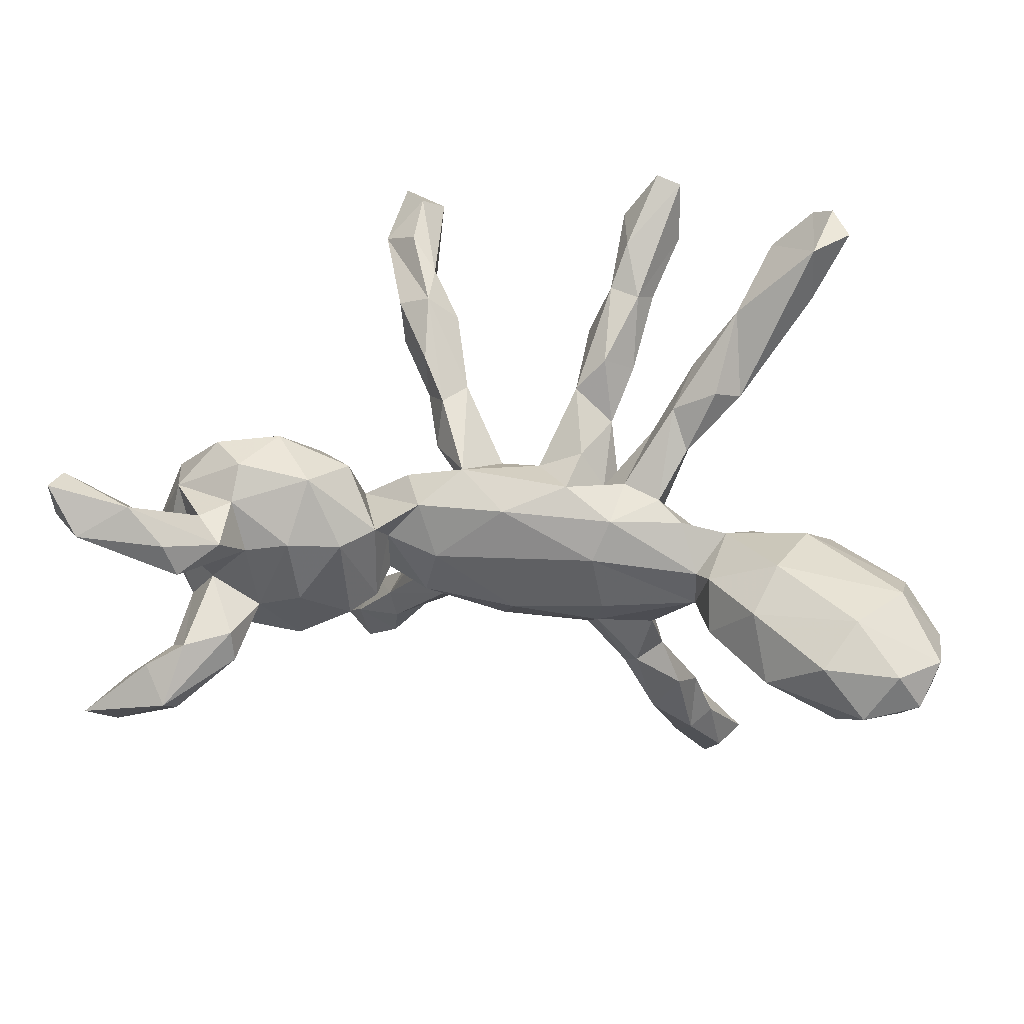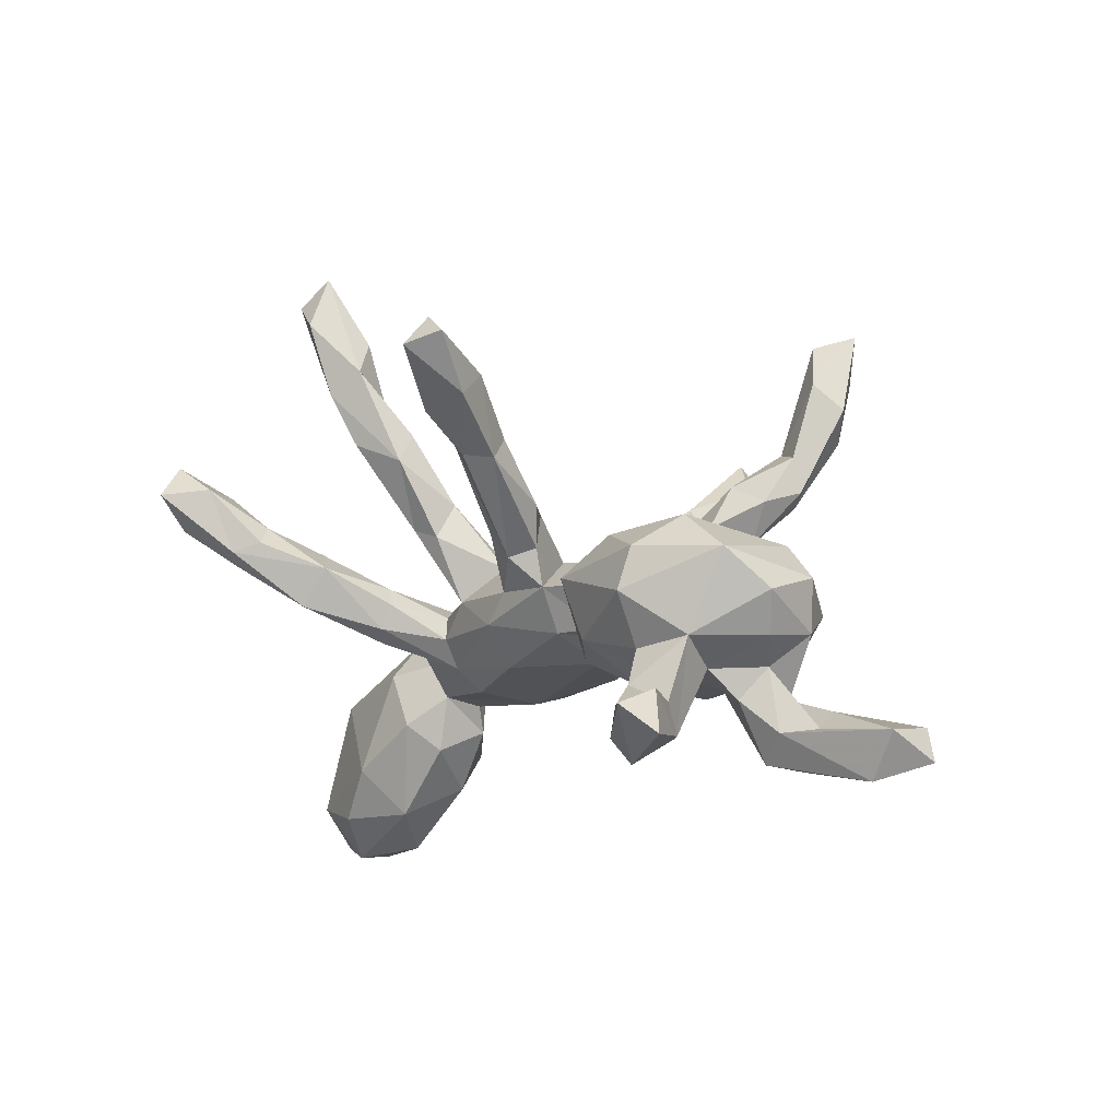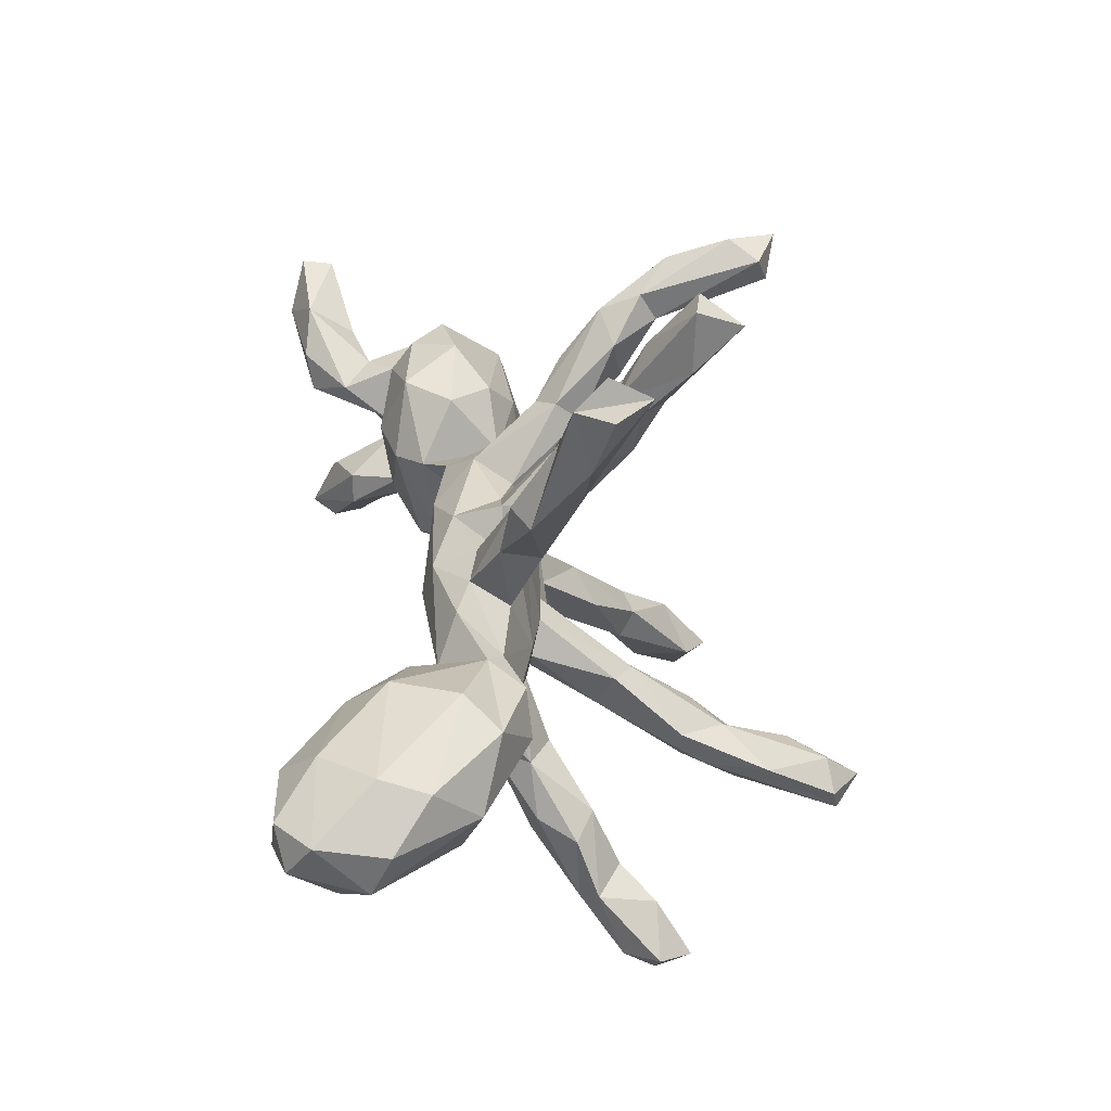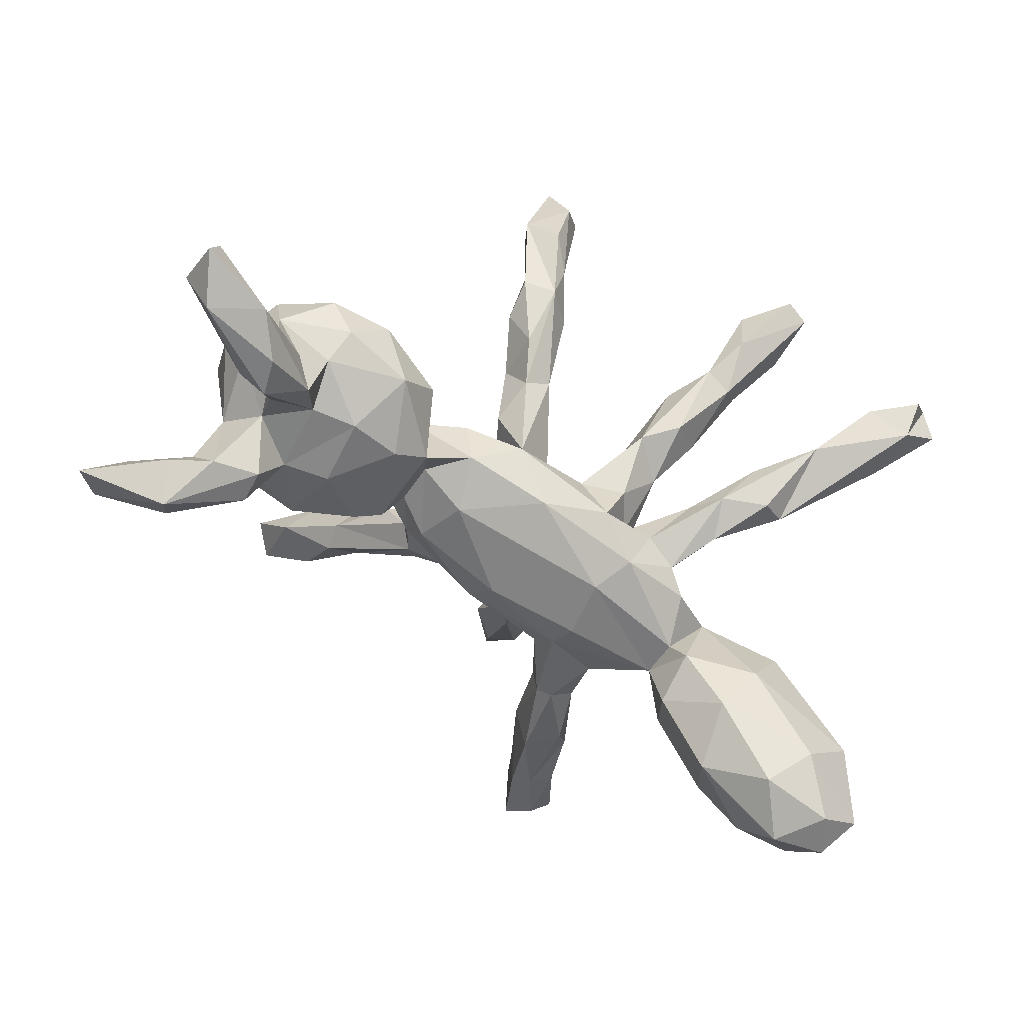
<metadata>
{"format":"obj","ext":"obj","renderer":"f3d","projection":"perspective","resolution":1024,"background":"white","views":[{"elev":28.5,"azim":-176.2,"up":"+Y"},{"elev":-8.6,"azim":62.0,"up":"+Z"},{"elev":30.9,"azim":-97.0,"up":"+Y"},{"elev":-69.2,"azim":146.4,"up":"+Z"}]}
</metadata>
<code>
v -0.1796 -0.3836 0.6079
v 0.1883 0.4677 0.4621
v 0.2647 0.4845 0.5022
v -0.2486 -0.3741 0.5498
v -0.2292 -0.4172 0.5601
v -0.2071 -0.3235 0.5423
v 0.2254 0.497 0.414
v -0.1761 -0.4207 0.5176
v -0.2451 0.5551 0.3516
v -0.1084 -0.349 0.4244
v 0.2227 0.4188 0.483
v 0.2629 0.3901 0.4044
v 0.2896 0.4385 0.3566
v 0.2327 0.4648 0.3041
v -0.2753 0.4911 0.2636
v 0.1897 0.3673 0.2815
v -0.2306 0.6099 0.2795
v -0.1486 -0.2759 0.3624
v -0.2207 -0.3331 0.436
v -0.1408 -0.3172 0.4833
v -0.274 0.5967 0.2677
v -0.171 0.5268 0.2876
v -0.1789 0.5015 0.2056
v -0.1882 -0.3283 0.3225
v -0.2297 0.4006 0.1925
v 0.1871 0.4164 0.2528
v -0.1775 0.3915 0.2372
v -0.5506 0.5939 0.1592
v -0.1544 -0.3861 0.3849
v -0.511 0.6136 0.09534
v -0.08996 -0.2523 0.3125
v -0.4075 0.3838 0.09408
v 0.2424 0.3581 0.269
v -0.1075 -0.1677 0.2034
v 0.3371 -0.4186 0.4177
v -0.151 0.4251 0.1728
v -0.136 0.2923 0.18
v 0.2776 -0.4004 0.3733
v 0.178 0.266 0.2162
v -0.5787 0.571 0.09761
v -0.5132 0.5602 0.04292
v -0.1987 0.3168 0.1827
v 0.1393 0.343 0.2002
v 0.352 -0.4707 0.3622
v 0.2496 0.3694 0.203
v -0.441 0.5488 0.09629
v -0.5175 0.4569 0.07133
v -0.1121 0.3383 0.1741
v -0.2018 0.4149 0.1552
v -0.1325 -0.3439 0.2917
v 0.3239 -0.3143 0.3333
v 0.399 -0.423 0.382
v -0.3819 0.44 0.0392
v -0.4437 0.3698 0.06794
v -0.1975 0.2886 0.1114
v 0.2391 0.2982 0.1833
v -0.3632 -0.492 0.2139
v -0.1444 0.322 0.07242
v -0.108 -0.2362 0.1378
v -0.0691 -0.1743 0.1842
v -0.3234 -0.5547 0.2222
v 0.1941 0.299 0.1111
v -0.3993 -0.586 0.2716
v 0.1897 0.2101 0.1337
v -0.06792 -0.2865 0.2581
v 0.2194 -0.2608 0.257
v -0.369 -0.6336 0.2129
v 0.1936 0.3902 0.1817
v 0.2629 -0.2403 0.2417
v 0.3607 -0.3657 0.2896
v -0.308 -0.4452 0.156
v 0.2847 -0.3989 0.2713
v -0.09247 0.2667 0.06361
v -0.1848 -0.2675 0.2821
v -0.2726 0.2716 -0.02047
v 0.2158 -0.3098 0.2308
v -0.394 0.2936 -0.007073
v 0.1169 0.2131 0.1395
v -0.4375 -0.5664 0.21
v 0.1402 -0.1899 0.1733
v -0.06439 -0.2126 0.123
v -0.3482 0.3104 -0.03474
v -0.2763 -0.4703 0.1227
v -0.3084 0.3361 0.03902
v 0.04195 0.1334 0.008927
v -0.02899 0.145 -0.01818
v -0.3955 -0.5761 0.1521
v -0.1357 -0.1719 0.1689
v -0.3735 -0.4649 0.1107
v 0.2732 -0.3237 0.2063
v -0.1606 0.207 0.04938
v -0.3129 0.1931 0.02086
v -0.2701 0.2116 0.03011
v 0.1133 0.2486 0.09449
v -0.08758 0.1987 0.1
v -0.2369 0.2138 0.001755
v 0.1665 -0.1204 0.1351
v -0.3066 -0.5134 0.1062
v 0.2303 -0.162 0.1402
v -0.1258 0.1766 0.09621
v 0.2862 -0.2715 0.204
v -0.09785 -0.06221 0.04092
v 0.1615 -0.1811 0.05687
v -0.3001 0.2006 -0.04775
v -0.1805 0.07155 0.000632
v 0.1965 -0.1444 0.07187
v -0.3336 -0.4883 0.08152
v -0.03476 0.06269 0.02389
v -0.1073 0.1762 -0.02426
v -0.2176 -0.3648 0.07482
v -0.01141 -0.1002 0.06542
v 0.1282 0.0831 0.04471
v 0.05806 0.07747 0.03534
v -0.478 -0.04495 -0.01534
v -0.1238 -0.12 0.02277
v -0.3397 -0.3689 0.07616
v 0.1355 -0.2017 0.09754
v 0.1668 0.1499 0.04049
v -0.2894 -0.3393 0.1099
v -0.2232 -0.03298 0.01431
v 0.1577 0.2337 0.06408
v -0.214 -0.2372 0.04299
v 0.2632 0.01634 0.04931
v -0.02489 -0.06504 0.04985
v 0.1118 -0.04604 0.06358
v -0.3396 0.02606 -0.04741
v -0.4296 0.0217 -0.02017
v -0.2622 0.0739 -0.02698
v 0.194 -0.131 0.004731
v -0.305 -0.3377 0.01149
v -0.1942 -0.1177 0.005575
v -0.3078 -0.06244 -0.01585
v -0.6589 -0.05878 -0.1126
v 0.2166 0.1168 -0.0166
v 0.5127 -0.0315 0.08801
v 0.0736 -0.09247 0.06393
v -0.1811 -0.2498 0.01053
v -0.2524 0.1207 -0.09325
v -0.06192 -0.1625 0.005813
v 0.08034 -0.149 0.007918
v -0.1501 0.1115 -0.02788
v 0.4305 0.09159 0.05207
v -0.2695 -0.2429 0.003902
v -0.1883 0.1419 -0.07438
v 0.3759 -0.06838 0.06899
v 0.5725 -0.07187 0.08059
v -0.2461 -0.1482 -0.02939
v -0.2569 -0.3919 0.00642
v -0.3602 -0.06149 -0.0705
v -0.1967 -0.2602 -0.03422
v 0.5812 0.1196 0.0407
v 0.3807 0.1514 0.002003
v -0.1317 -0.1577 -0.0154
v -0.08275 0.1485 -0.1052
v -0.3781 0.04673 -0.07717
v -0.6166 -0.1409 -0.1435
v 0.2871 -0.07591 0.002947
v -0.1258 -0.1636 -0.05544
v -0.5728 0.03793 -0.07241
v 0.4654 -0.1501 0.05593
v -0.2945 0.08938 -0.1195
v 0.6698 -0.05897 0.01785
v -0.2478 -0.154 -0.06503
v -0.7 0.02112 -0.1927
v 0.4493 0.2089 -0.05412
v -0.2205 -0.2454 -0.05816
v 0.3022 0.06021 0.0094
v 0.03212 0.1064 -0.1303
v 0.1117 0.1499 -0.05157
v 0.6442 0.1258 -0.01917
v 0.03387 -0.157 -0.04585
v -0.5217 0.08145 -0.1295
v -0.383 -0.124 -0.1921
v -0.3251 -0.0654 -0.1409
v 0.2484 -0.05124 -0.06796
v 0.5618 0.2006 -0.06912
v -0.3247 0.002914 -0.1557
v -0.1458 -0.1303 -0.1052
v 0.1807 -0.09465 -0.07269
v 0.5686 -0.1691 0.02342
v 0.2667 0.06055 -0.1324
v -0.4449 -0.126 -0.09369
v 0.1899 0.096 -0.09552
v 0.6894 0.01779 -0.0489
v 0.3194 0.1616 -0.07386
v 0.2488 0.02402 -0.08522
v -0.1647 0.1022 -0.1482
v 0.01229 -0.1015 -0.1169
v -0.1536 -0.0772 -0.1458
v -0.1346 0.02935 -0.1653
v 0.1564 0.001819 -0.1182
v 0.5585 -0.1885 -0.04901
v 0.3786 -0.1937 -0.007911
v -0.3457 0.02184 -0.2049
v -0.4651 0.07594 -0.2418
v -0.4997 -0.1668 -0.2751
v 0.2709 -0.09162 -0.106
v 0.5125 0.1882 -0.1306
v -0.7608 -0.04688 -0.2596
v 0.653 0.03731 -0.1181
v 0.6174 -0.09331 -0.1207
v -0.6855 0.04845 -0.2756
v -0.7513 -0.1195 -0.2942
v 0.4191 -0.1756 -0.1138
v 0.532 -0.139 -0.137
v 0.6321 0.1297 -0.1092
v -0.3505 -0.06755 -0.2412
v -0.7483 -0.02776 -0.3796
v 0.3831 0.1719 -0.1536
v 0.5224 0.1308 -0.1706
v 0.3257 0.04892 -0.1793
v 0.3179 -0.1129 -0.1375
v 0.4189 0.06065 -0.2008
v 0.4041 -0.06042 -0.1813
v -0.4242 0.0151 -0.3103
v 0.4835 -0.08658 -0.165
v 0.5674 -0.02779 -0.1666
v 0.4986 0.04291 -0.1918
v 0.6023 0.06645 -0.1623
v -0.6013 0.03889 -0.3631
v 0.5749 0.1233 -0.212
v -0.4503 -0.09535 -0.3604
v -0.6898 -0.1603 -0.3433
v 0.6736 0.1403 -0.2365
v 0.5764 0.02407 -0.2161
v 0.6947 0.1011 -0.2674
v -0.6732 -0.02905 -0.4349
v -0.5761 -0.1617 -0.3661
v 0.5175 -0.1523 -0.2562
v 0.6759 0.1941 -0.3181
v 0.7973 0.2326 -0.2682
v -0.5441 -0.02561 -0.4221
v 0.5312 0.09166 -0.2607
v 0.5569 -0.1687 -0.1985
v 0.6363 -0.142 -0.2298
v 0.6053 -0.109 -0.2828
v 0.6258 -0.2301 -0.2385
v -0.7146 -0.09519 -0.4208
v 0.522 -0.09568 -0.2558
v -0.6172 -0.1132 -0.4408
v 0.6764 -0.151 -0.287
v 0.8181 0.1528 -0.2745
v 0.6496 0.05427 -0.2726
v 0.6168 0.124 -0.3314
v 0.6258 -0.2394 -0.2904
v 0.5977 0.06105 -0.3203
v 0.8126 0.2349 -0.3237
v 0.7301 -0.2189 -0.2204
v 0.7634 0.1505 -0.353
v 0.7976 -0.2524 -0.2952
v 0.7503 -0.297 -0.2478
v 0.6407 -0.2105 -0.3307
f 221 224 230
f 233 221 230
f 248 251 250
f 222 240 232
f 240 223 238
f 238 227 240
f 227 232 240
f 238 208 227
f 225 246 243
f 224 226 242
f 242 226 243
f 242 243 249
f 233 230 244
f 233 244 246
f 224 242 231
f 231 242 247
f 230 231 247
f 247 242 249
f 230 224 231
f 251 245 252
f 251 252 250
f 251 237 245
f 241 248 250
f 252 241 250
f 229 252 245
f 236 241 252
f 249 243 246
f 244 230 249
f 246 244 249
f 230 247 249
f 121 118 169
f 85 94 169
f 94 121 169
f 126 128 138
f 105 128 120
f 96 105 141
f 105 92 128
f 141 91 109
f 91 141 105
f 100 91 105
f 86 95 108
f 108 100 105
f 95 100 108
f 108 113 86
f 113 85 86
f 112 123 134
f 114 159 133
f 159 114 127
f 132 120 126
f 126 120 128
f 120 108 105
f 108 120 102
f 108 102 124
f 125 108 124
f 113 108 125
f 112 113 125
f 135 142 145
f 131 120 147
f 147 120 132
f 13 33 45
f 16 43 39
f 33 39 56
f 33 16 39
f 18 34 74
f 19 18 74
f 34 18 31
f 18 10 31
f 24 19 74
f 29 24 50
f 65 29 50
f 31 10 65
f 10 29 65
f 35 51 38
f 51 35 52
f 44 35 38
f 52 35 44
f 17 23 21
f 17 22 23
f 15 21 49
f 25 15 49
f 27 15 25
f 9 15 27
f 22 27 36
f 22 9 27
f 7 14 26
f 16 2 26
f 12 16 33
f 13 12 33
f 19 24 5
f 18 20 10
f 139 115 153
f 115 131 153
f 115 120 131
f 102 120 115
f 131 122 153
f 127 114 149
f 142 135 151
f 118 112 169
f 153 137 158
f 139 153 158
f 158 137 150
f 143 147 163
f 145 167 157
f 145 157 193
f 157 123 129
f 132 163 147
f 149 114 182
f 132 149 163
f 149 174 163
f 114 133 156
f 114 156 182
f 146 162 151
f 135 146 151
f 145 142 167
f 123 157 167
f 127 149 126
f 132 126 149
f 133 159 164
f 151 162 170
f 170 162 184
f 167 142 152
f 123 167 134
f 183 134 167
f 126 138 161
f 125 124 111
f 136 97 125
f 123 125 129
f 123 112 125
f 106 129 125
f 97 106 125
f 131 147 143
f 143 122 131
f 59 115 139
f 88 102 115
f 111 81 139
f 81 59 139
f 125 111 136
f 136 111 140
f 111 139 140
f 117 140 103
f 140 117 136
f 80 136 117
f 97 99 106
f 143 119 122
f 101 103 106
f 99 101 106
f 116 143 130
f 116 119 143
f 122 110 137
f 119 110 122
f 76 117 103
f 90 76 103
f 101 90 103
f 107 116 130
f 89 116 107
f 119 116 89
f 110 98 148
f 34 124 102
f 88 34 102
f 80 97 136
f 29 5 24
f 21 9 17
f 9 21 15
f 17 9 22
f 26 2 7
f 14 7 13
f 11 16 12
f 11 2 16
f 4 6 19
f 6 18 19
f 6 20 18
f 20 1 10
f 5 4 19
f 8 5 29
f 10 8 29
f 1 8 10
f 2 3 7
f 7 3 13
f 3 12 13
f 3 11 12
f 11 3 2
f 6 1 20
f 1 6 4
f 1 4 5
f 1 5 8
f 54 47 77
f 91 73 109
f 85 169 86
f 109 73 86
f 93 92 105
f 96 93 105
f 144 96 141
f 92 77 104
f 92 104 128
f 138 128 104
f 96 144 75
f 84 96 75
f 77 82 104
f 82 75 104
f 107 130 148
f 110 148 150
f 137 110 150
f 150 148 166
f 148 130 166
f 130 143 166
f 143 163 166
f 135 160 146
f 160 180 146
f 180 160 193
f 135 145 160
f 160 145 193
f 129 106 103
f 103 140 129
f 140 171 129
f 140 139 171
f 139 158 171
f 122 137 153
f 53 32 84
f 46 32 53
f 53 84 75
f 55 25 49
f 55 49 58
f 58 36 73
f 49 36 58
f 36 48 73
f 68 45 62
f 32 54 92
f 100 42 55
f 37 42 100
f 48 95 73
f 48 37 95
f 39 43 78
f 62 45 56
f 56 39 64
f 37 100 95
f 88 74 34
f 31 60 34
f 24 74 59
f 65 50 59
f 31 65 60
f 38 66 76
f 66 51 69
f 38 51 66
f 50 24 59
f 32 47 54
f 187 168 190
f 168 191 190
f 183 191 168
f 186 183 181
f 167 185 181
f 170 184 206
f 133 199 203
f 133 164 199
f 194 177 174
f 189 174 190
f 190 191 188
f 183 186 191
f 186 179 191
f 175 186 197
f 133 203 156
f 182 156 196
f 182 196 173
f 207 174 173
f 174 149 173
f 178 174 189
f 178 163 174
f 178 189 188
f 188 189 190
f 179 188 191
f 175 179 186
f 183 167 181
f 149 182 173
f 98 107 148
f 110 83 98
f 155 194 195
f 162 192 201
f 193 204 192
f 197 186 181
f 174 177 190
f 177 187 190
f 161 187 177
f 194 155 177
f 164 172 202
f 202 172 195
f 151 170 176
f 206 176 170
f 176 206 198
f 165 209 185
f 181 185 209
f 168 169 183
f 187 154 168
f 165 176 198
f 165 198 209
f 205 192 204
f 192 205 201
f 205 204 216
f 193 212 204
f 212 193 197
f 156 203 223
f 184 201 200
f 200 201 217
f 197 181 211
f 107 87 89
f 98 87 107
f 77 53 82
f 41 53 77
f 53 75 82
f 92 54 77
f 84 93 96
f 93 32 92
f 84 32 93
f 91 58 73
f 62 64 121
f 68 62 121
f 94 68 121
f 43 68 94
f 62 56 64
f 73 95 86
f 113 78 85
f 112 78 113
f 78 94 85
f 121 64 118
f 118 64 112
f 64 78 112
f 39 78 64
f 100 55 91
f 55 58 91
f 78 43 94
f 72 38 76
f 44 70 52
f 38 72 44
f 51 52 70
f 63 61 57
f 79 63 57
f 63 67 61
f 40 28 41
f 28 30 41
f 30 28 46
f 28 40 47
f 28 47 32
f 46 28 32
f 21 23 49
f 23 36 49
f 26 14 68
f 14 13 68
f 55 42 25
f 27 48 36
f 27 42 37
f 27 37 48
f 27 25 42
f 26 68 43
f 43 16 26
f 68 13 45
f 45 33 56
f 23 22 36
f 217 236 239
f 216 217 239
f 217 216 218
f 138 104 75
f 127 126 155
f 169 112 134
f 155 126 161
f 155 161 177
f 159 127 155
f 159 155 172
f 172 155 195
f 164 159 172
f 152 151 165
f 165 151 176
f 152 142 151
f 167 152 185
f 185 152 165
f 134 183 169
f 154 86 169
f 154 169 168
f 109 86 154
f 141 109 154
f 144 141 154
f 144 154 187
f 75 144 138
f 138 144 187
f 161 138 187
f 180 193 192
f 162 146 180
f 180 192 162
f 129 171 179
f 179 171 188
f 171 178 188
f 171 158 178
f 150 166 178
f 158 150 178
f 166 163 178
f 184 162 201
f 193 157 197
f 197 157 175
f 157 129 175
f 129 179 175
f 196 223 228
f 156 223 196
f 222 196 228
f 222 173 196
f 204 212 214
f 229 216 239
f 204 214 216
f 217 201 236
f 205 216 229
f 201 205 234
f 236 201 235
f 201 234 235
f 205 229 234
f 202 195 220
f 213 209 210
f 209 198 210
f 210 198 206
f 199 202 208
f 195 194 215
f 181 209 211
f 211 209 213
f 219 200 217
f 206 219 221
f 206 200 219
f 206 184 200
f 199 208 203
f 215 194 207
f 194 174 207
f 212 197 211
f 207 173 222
f 199 164 202
f 228 223 240
f 222 228 240
f 252 239 236
f 239 252 229
f 236 235 241
f 234 229 245
f 237 234 245
f 235 237 248
f 235 234 237
f 235 248 241
f 248 237 251
f 210 221 233
f 218 210 233
f 224 221 226
f 220 232 227
f 208 220 227
f 202 220 208
f 215 222 232
f 220 215 232
f 220 195 215
f 216 213 218
f 246 218 233
f 225 218 246
f 217 218 225
f 217 225 219
f 243 219 225
f 226 219 243
f 221 219 226
f 203 208 238
f 215 207 222
f 214 213 216
f 223 203 238
f 213 210 218
f 210 206 221
f 213 214 211
f 212 211 214
f 41 30 46
f 70 44 72
f 41 46 53
f 77 47 41
f 47 40 41
f 67 63 79
f 67 79 87
f 98 67 87
f 57 61 71
f 71 61 83
f 61 67 98
f 61 98 83
f 87 79 89
f 119 71 110
f 110 71 83
f 89 79 57
f 57 71 89
f 89 71 119
f 70 72 90
f 101 70 90
f 72 76 90
f 51 70 101
f 69 51 101
f 66 80 76
f 76 80 117
f 69 101 99
f 97 69 99
f 97 66 69
f 66 97 80
f 60 65 81
f 81 65 59
f 111 60 81
f 74 88 59
f 59 88 115
f 111 34 60
f 124 34 111

</code>
